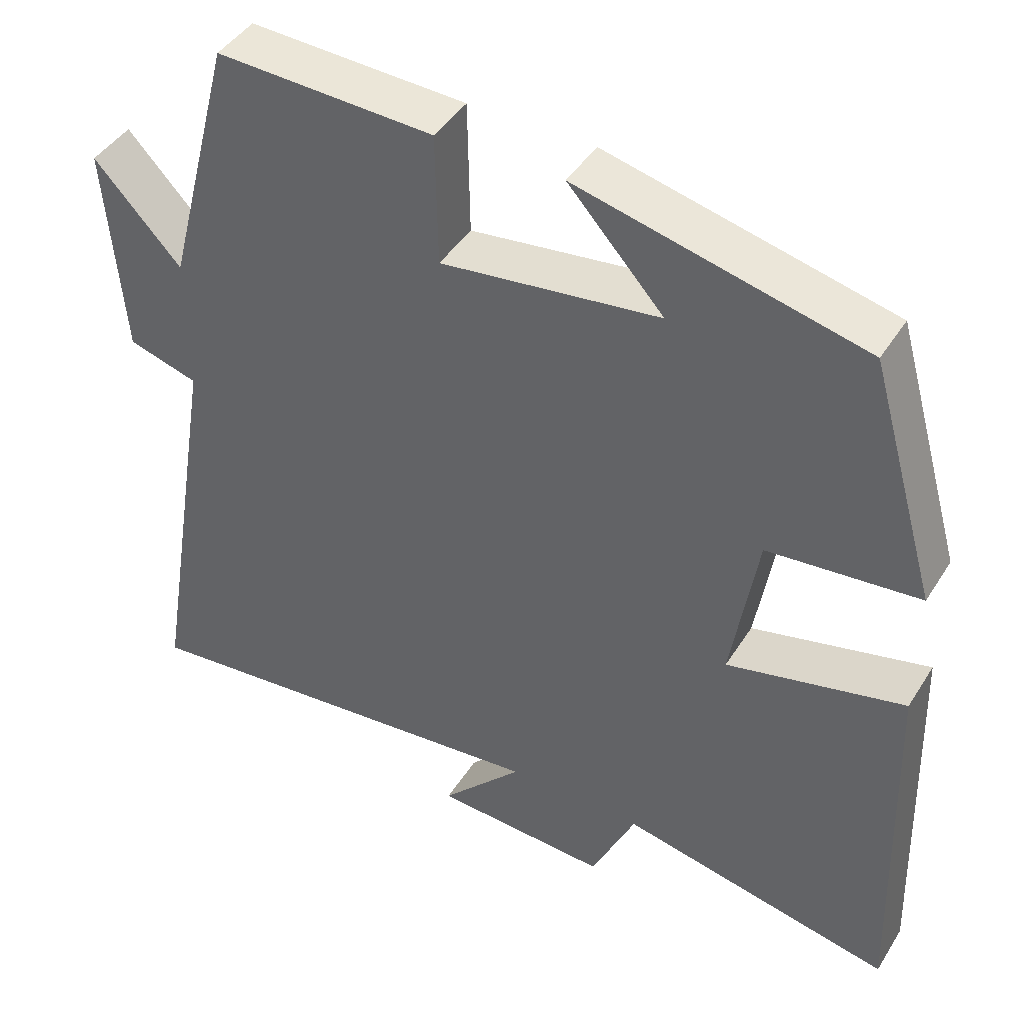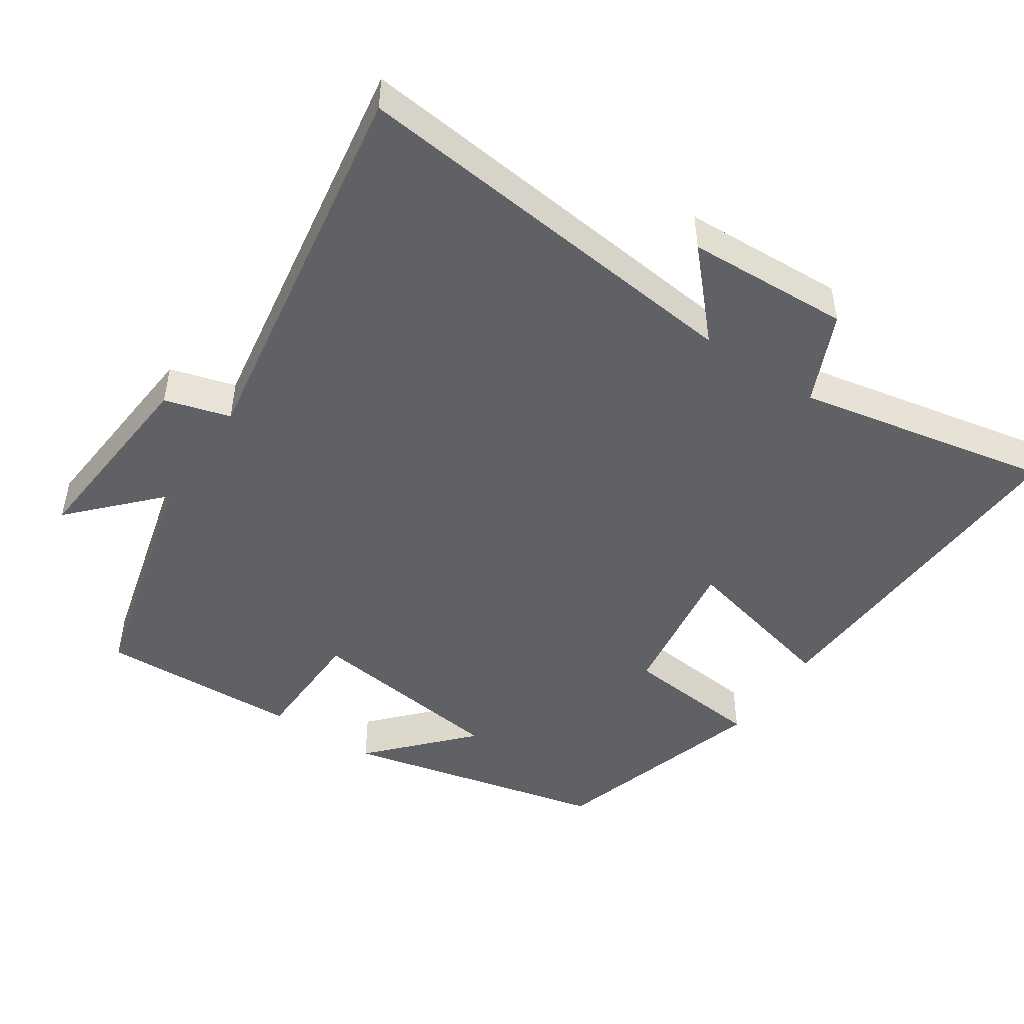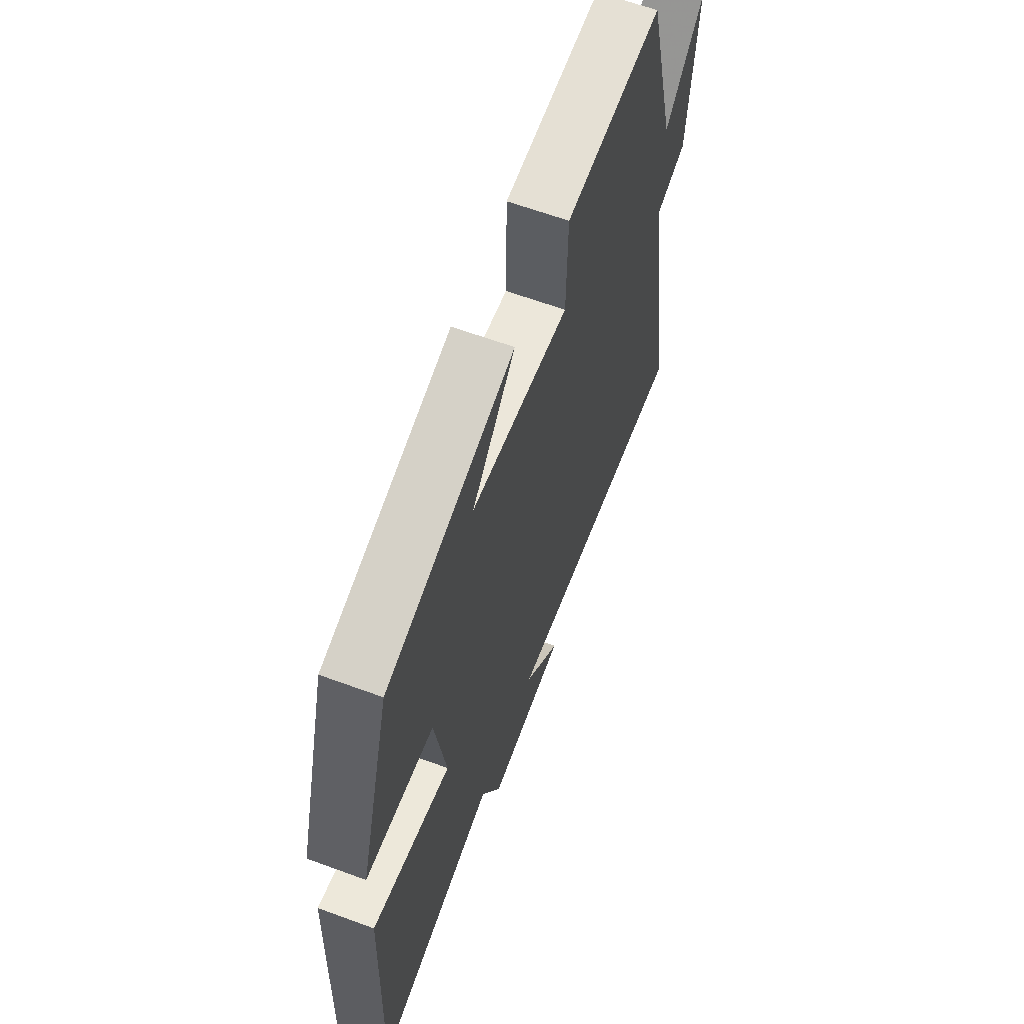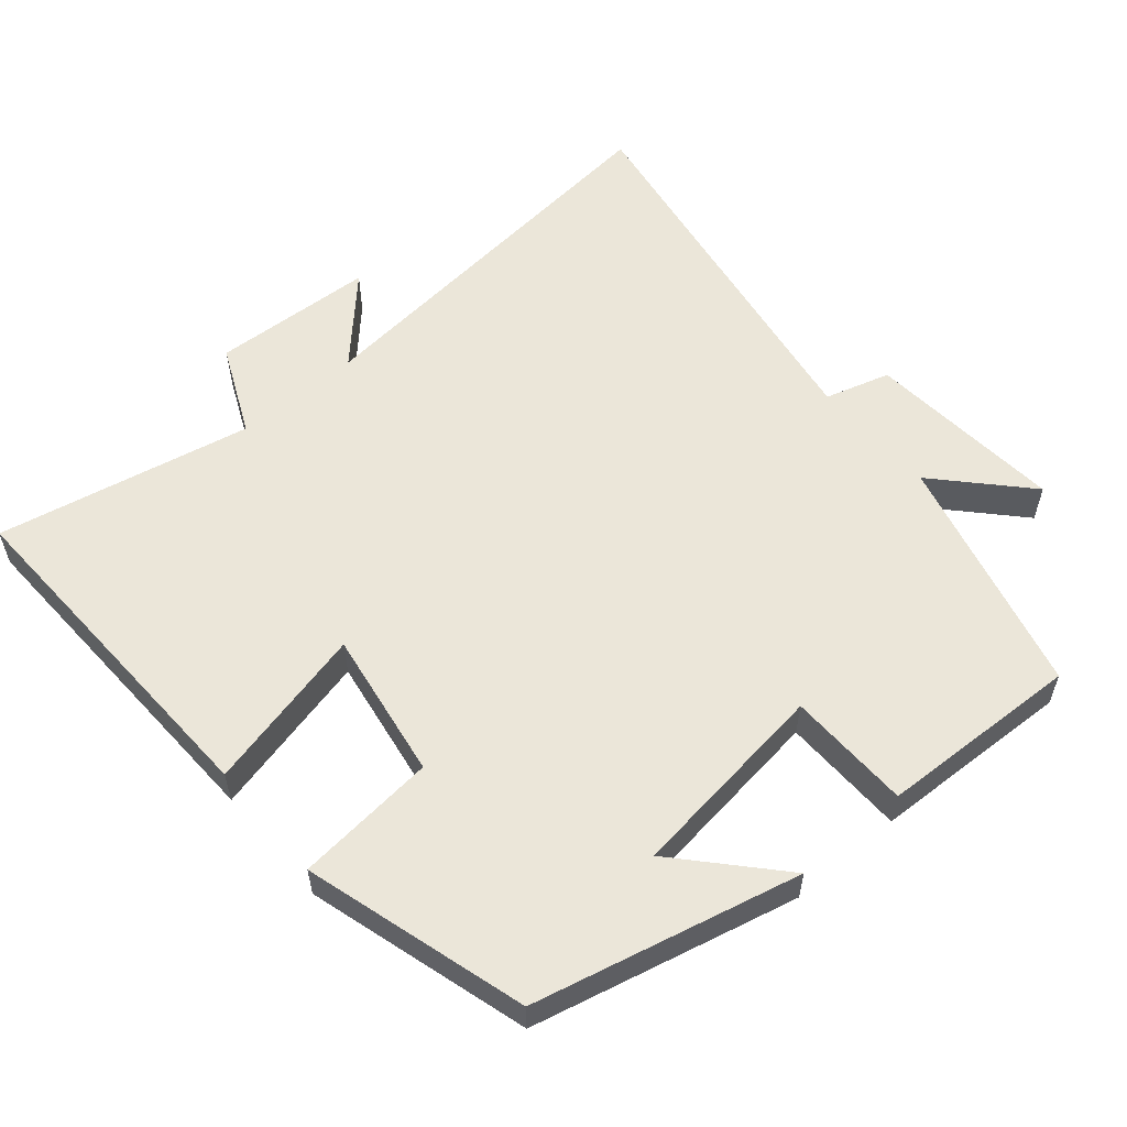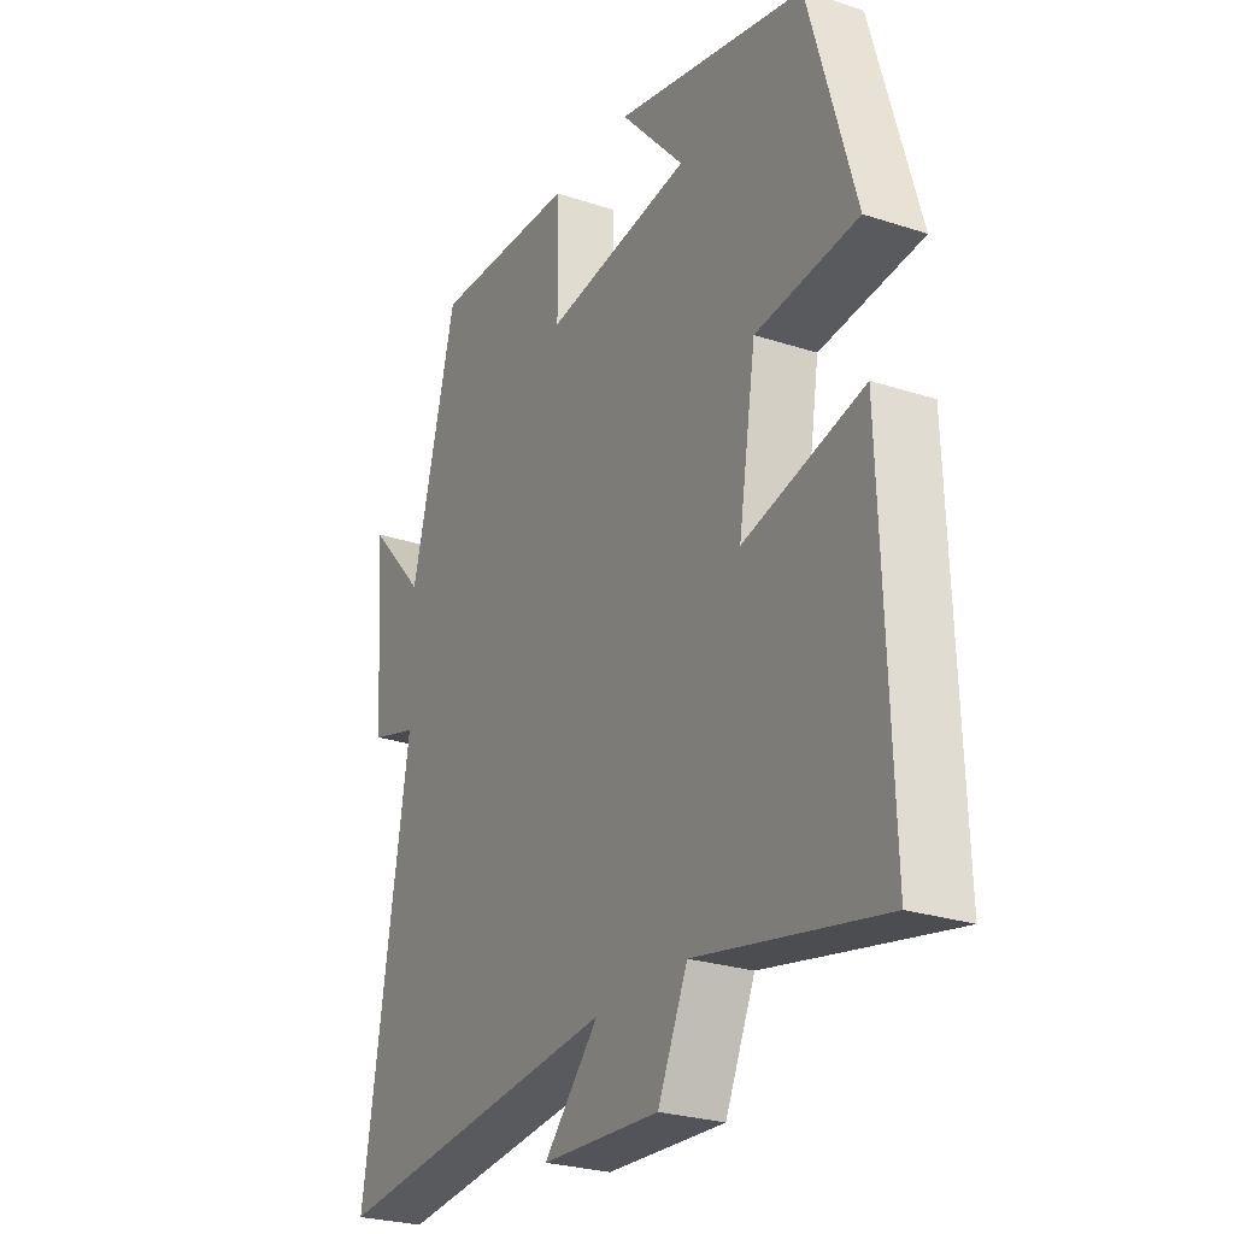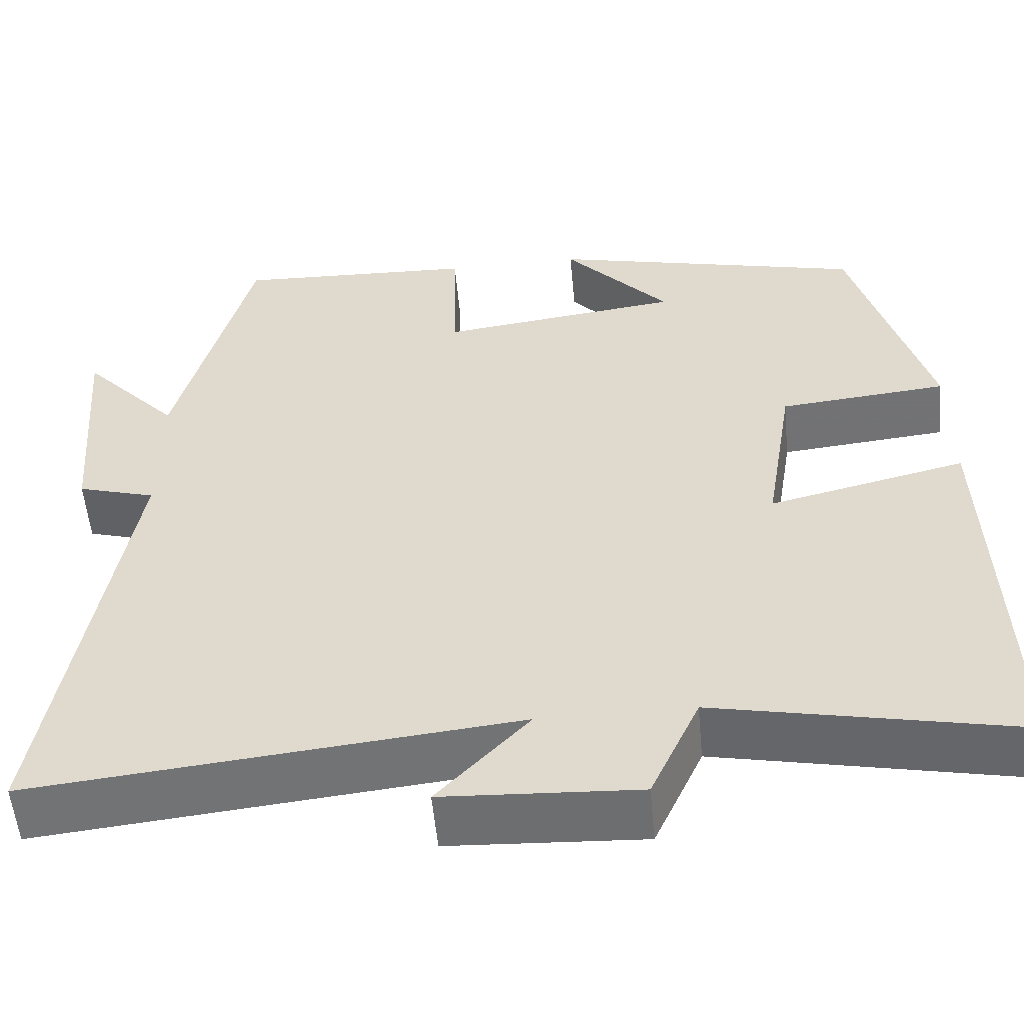
<metadata>
{"format":"obj","ext":"obj","renderer":"f3d","projection":"perspective","resolution":1024,"background":"white","views":[{"elev":43.7,"azim":-150.0,"up":"+Z"},{"elev":-47.5,"azim":145.8,"up":"+Y"},{"elev":63.2,"azim":-69.6,"up":"+Z"},{"elev":56.8,"azim":-40.5,"up":"+Y"},{"elev":-26.3,"azim":-117.3,"up":"+Z"},{"elev":-54.8,"azim":-174.7,"up":"+Z"}]}
</metadata>
<code>
v -0.516 0.07 -0.574
v -0.5 0.07 -0.076
v -0.268 0.07 -0.131
v -0.302 0.07 0.079
v -0.5 0.07 0.098
v -0.41 0.07 0.411
v -0.037 0.07 0.5
v -0.162 0.07 0.362
v 0.124 0.07 0.326
v 0.127 0.07 0.5
v 0.411 0.07 0.512
v 0.5 0.07 0.172
v 0.614 0.07 0.295
v 0.592 0.07 0.015
v 0.5 0.07 -0.012
v 0.591 0.07 -0.558
v 0.023 0.07 -0.5
v 0.131 0.07 -0.615
v -0.099 0.07 -0.627
v -0.157 0.07 -0.5
v -0.516 0 -0.574
v -0.5 0 -0.076
v -0.268 0 -0.131
v -0.302 0 0.079
v -0.5 0 0.098
v -0.41 0 0.411
v -0.037 0 0.5
v -0.162 0 0.362
v 0.124 0 0.326
v 0.127 0 0.5
v 0.411 0 0.512
v 0.5 0 0.172
v 0.614 0 0.295
v 0.592 0 0.015
v 0.5 0 -0.012
v 0.591 0 -0.558
v 0.023 0 -0.5
v 0.131 0 -0.615
v -0.099 0 -0.627
v -0.157 0 -0.5
f 17 18 19 20
f 15 16 17
f 15 17 20
f 12 13 14 15
f 11 12 15
f 10 11 15
f 9 10 15
f 8 9 15 20
f 5 6 7 8
f 4 5 8
f 3 4 8 20
f 1 2 3 20
f 40 39 38 37
f 37 36 35
f 40 37 35
f 35 34 33 32
f 35 32 31
f 35 31 30
f 35 30 29
f 40 35 29 28
f 28 27 26 25
f 28 25 24
f 40 28 24 23
f 40 23 22 21
f 1 21 22 2
f 2 22 23 3
f 3 23 24 4
f 4 24 25 5
f 5 25 26 6
f 6 26 27 7
f 7 27 28 8
f 8 28 29 9
f 9 29 30 10
f 10 30 31 11
f 11 31 32 12
f 12 32 33 13
f 13 33 34 14
f 14 34 35 15
f 15 35 36 16
f 16 36 37 17
f 17 37 38 18
f 18 38 39 19
f 19 39 40 20
f 20 40 21 1

</code>
